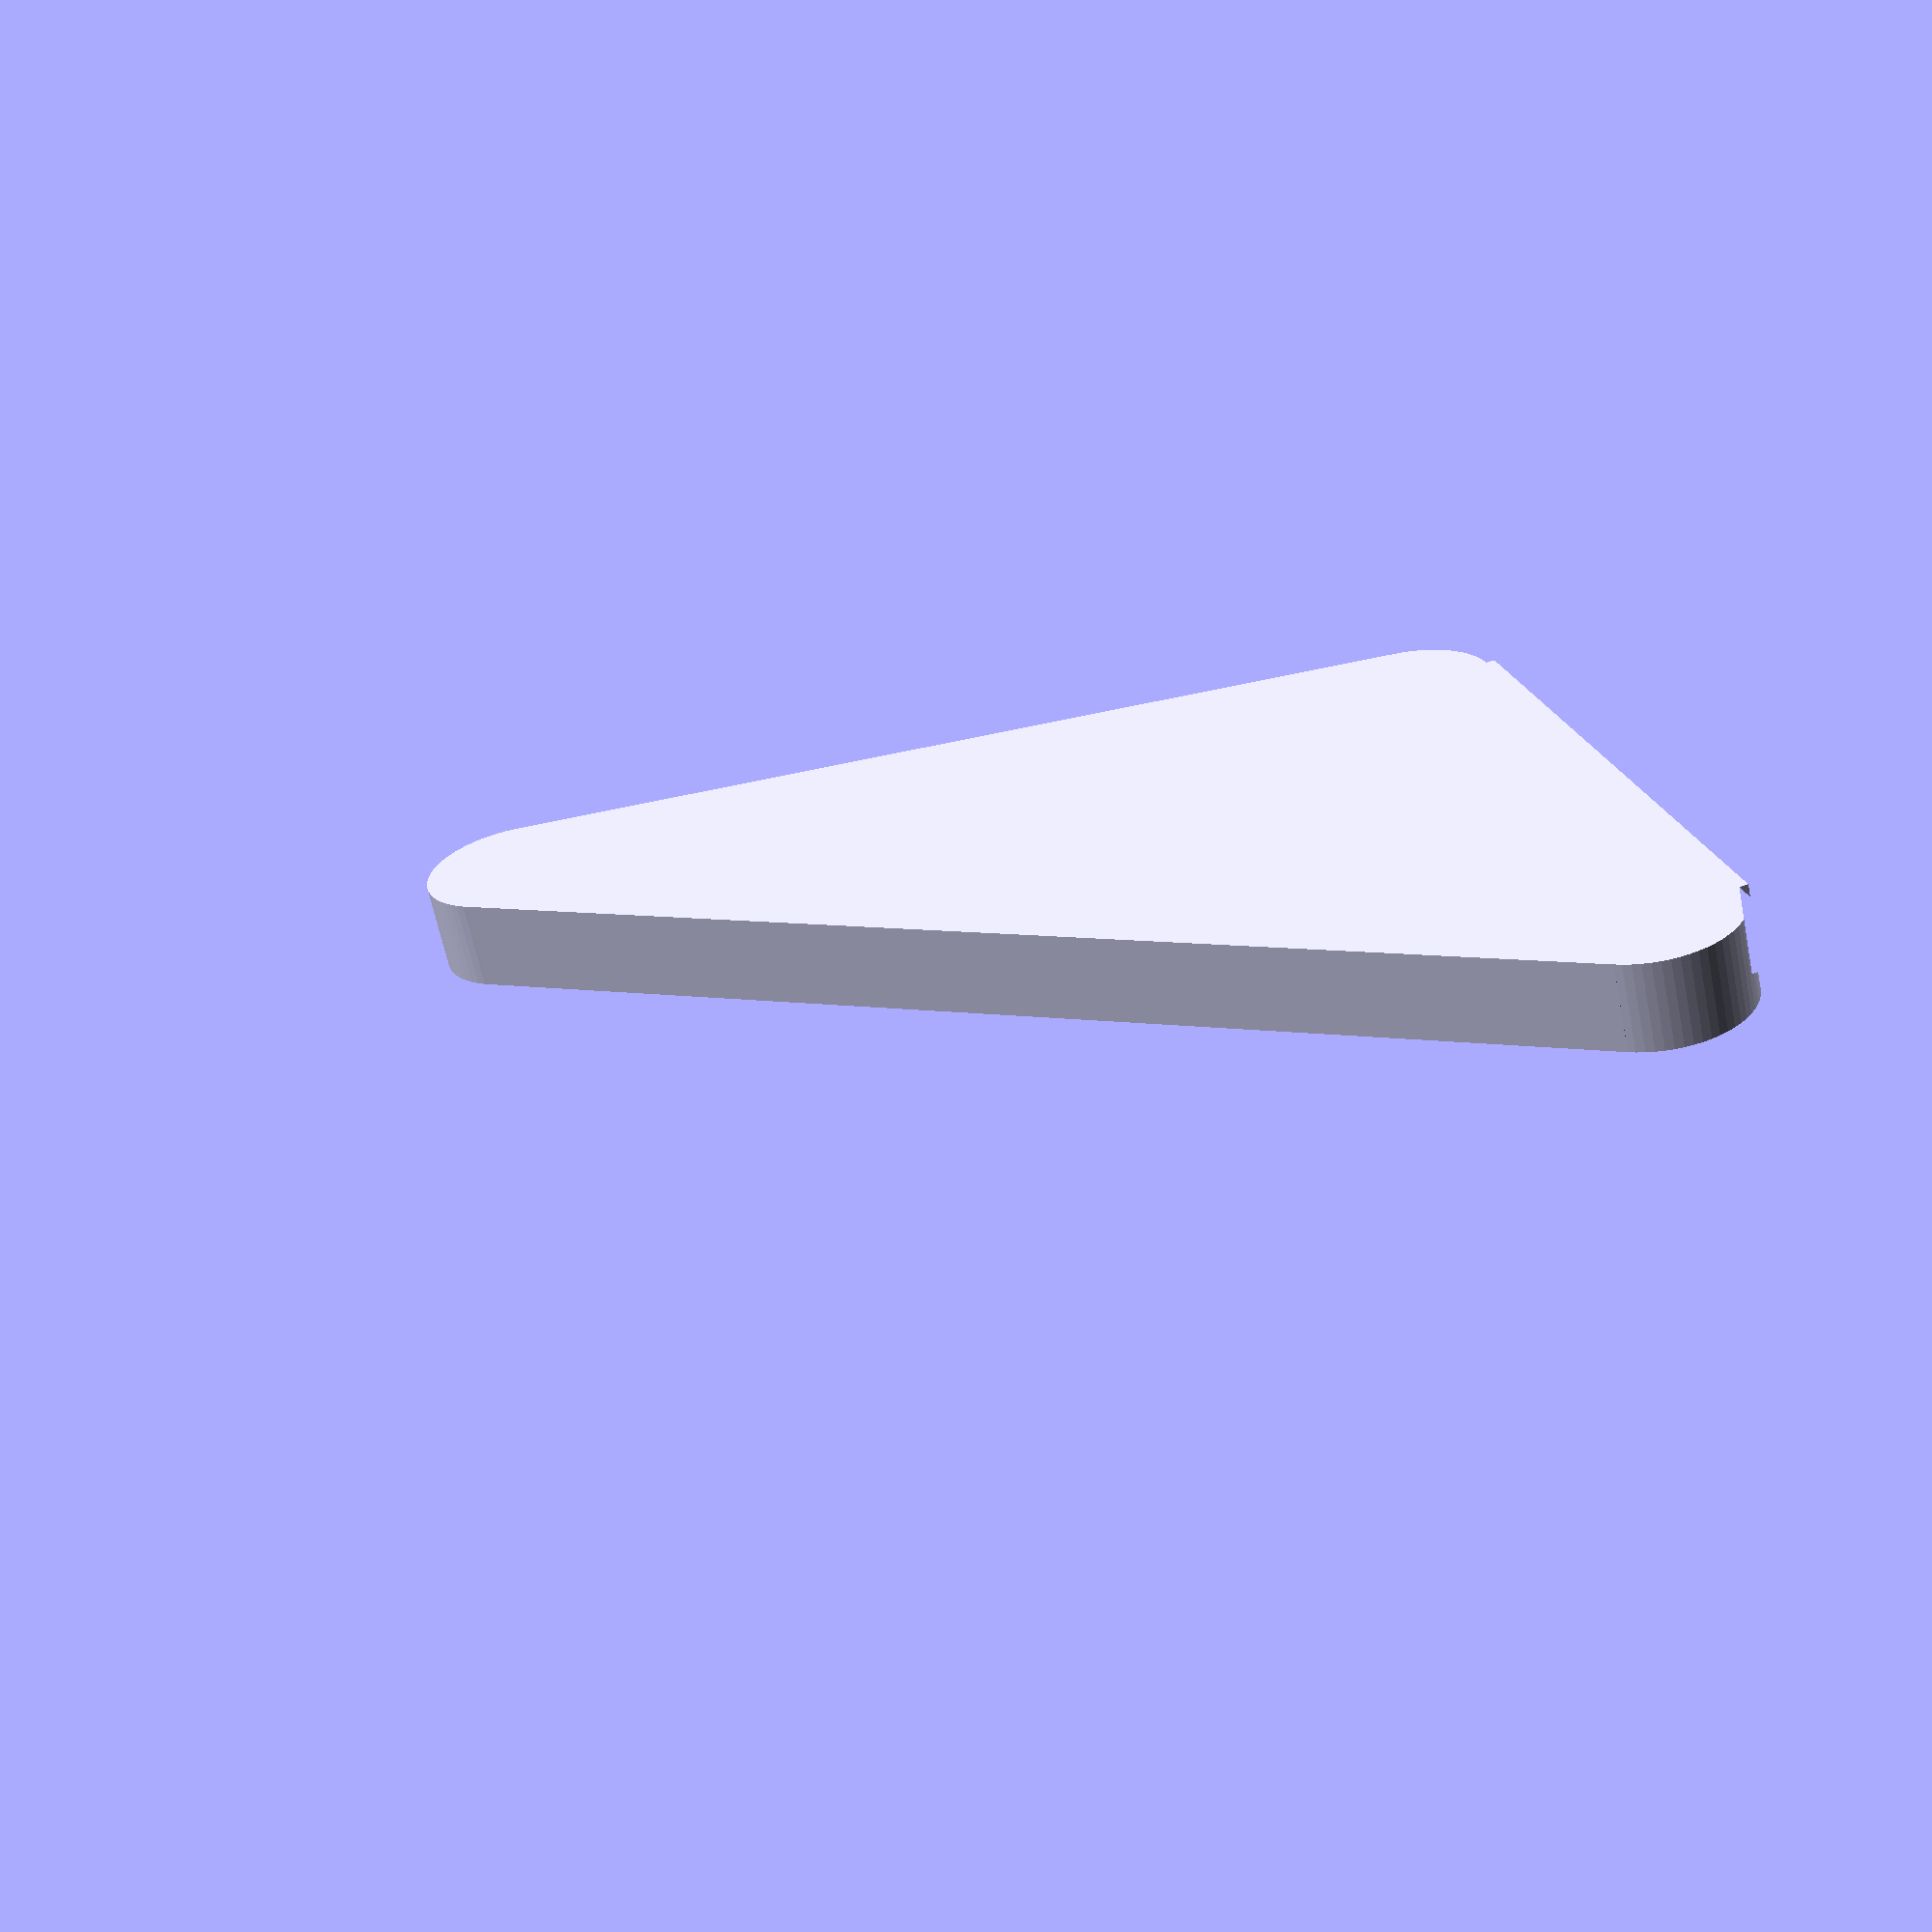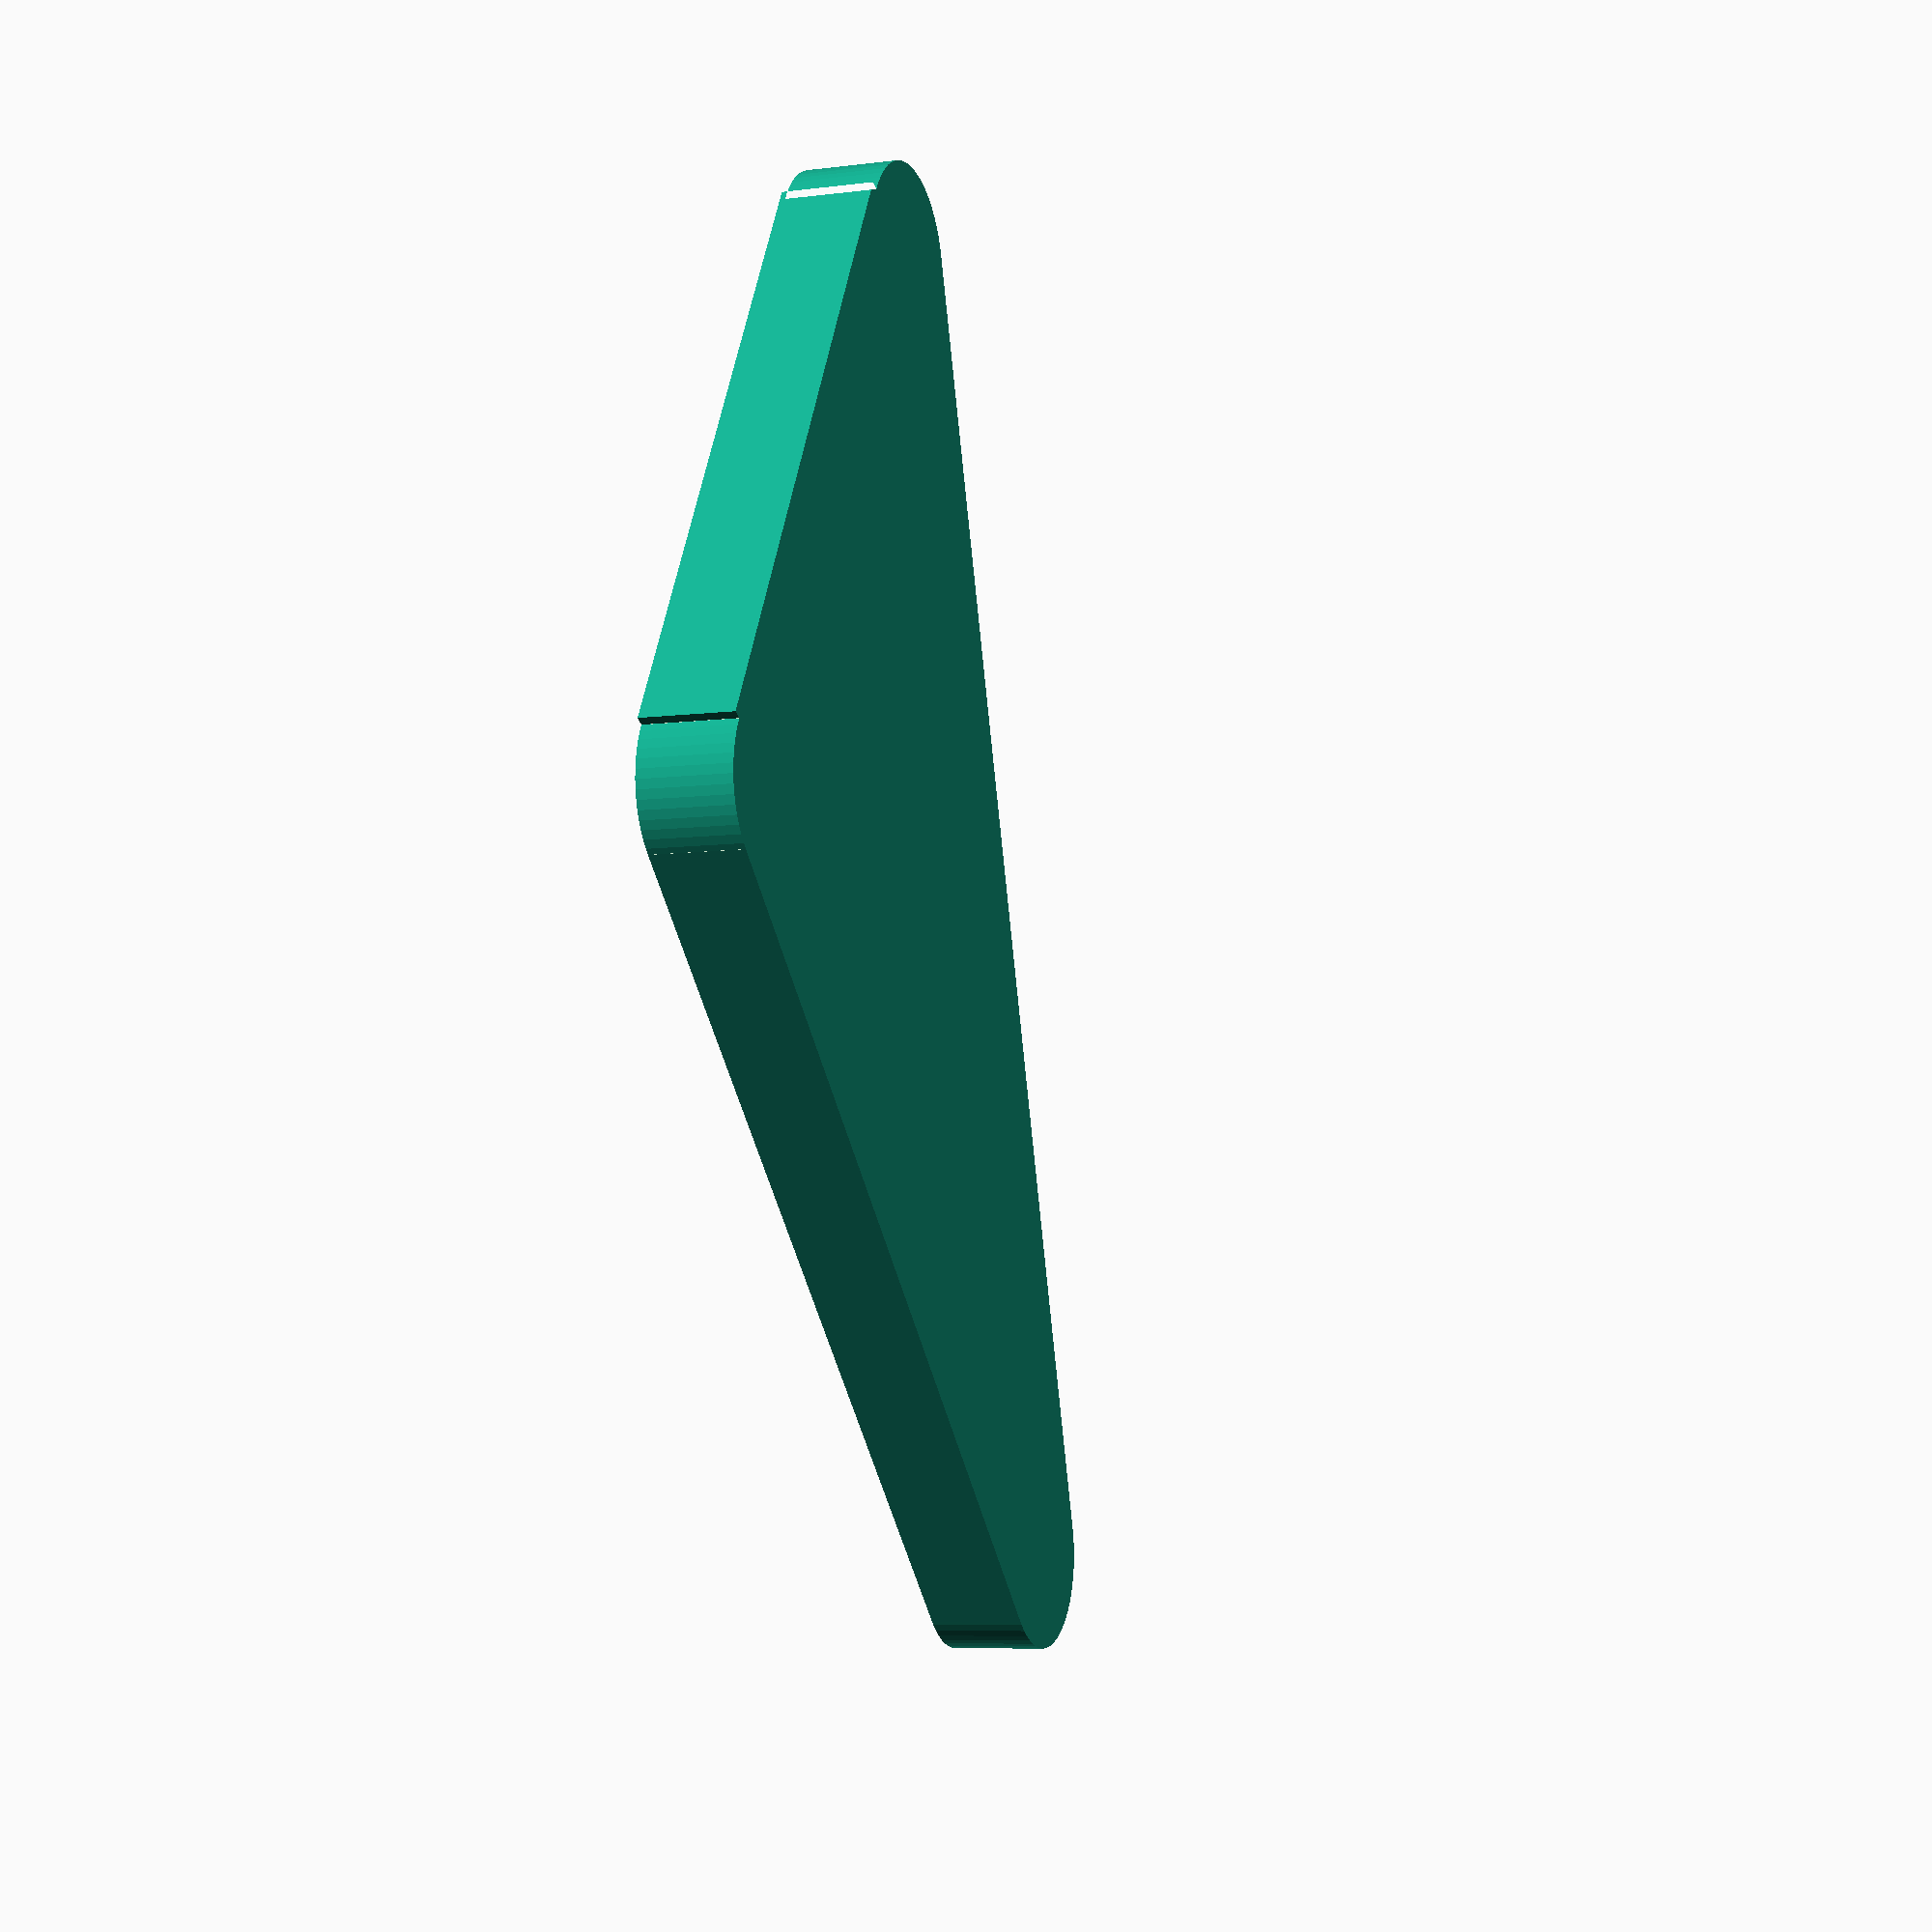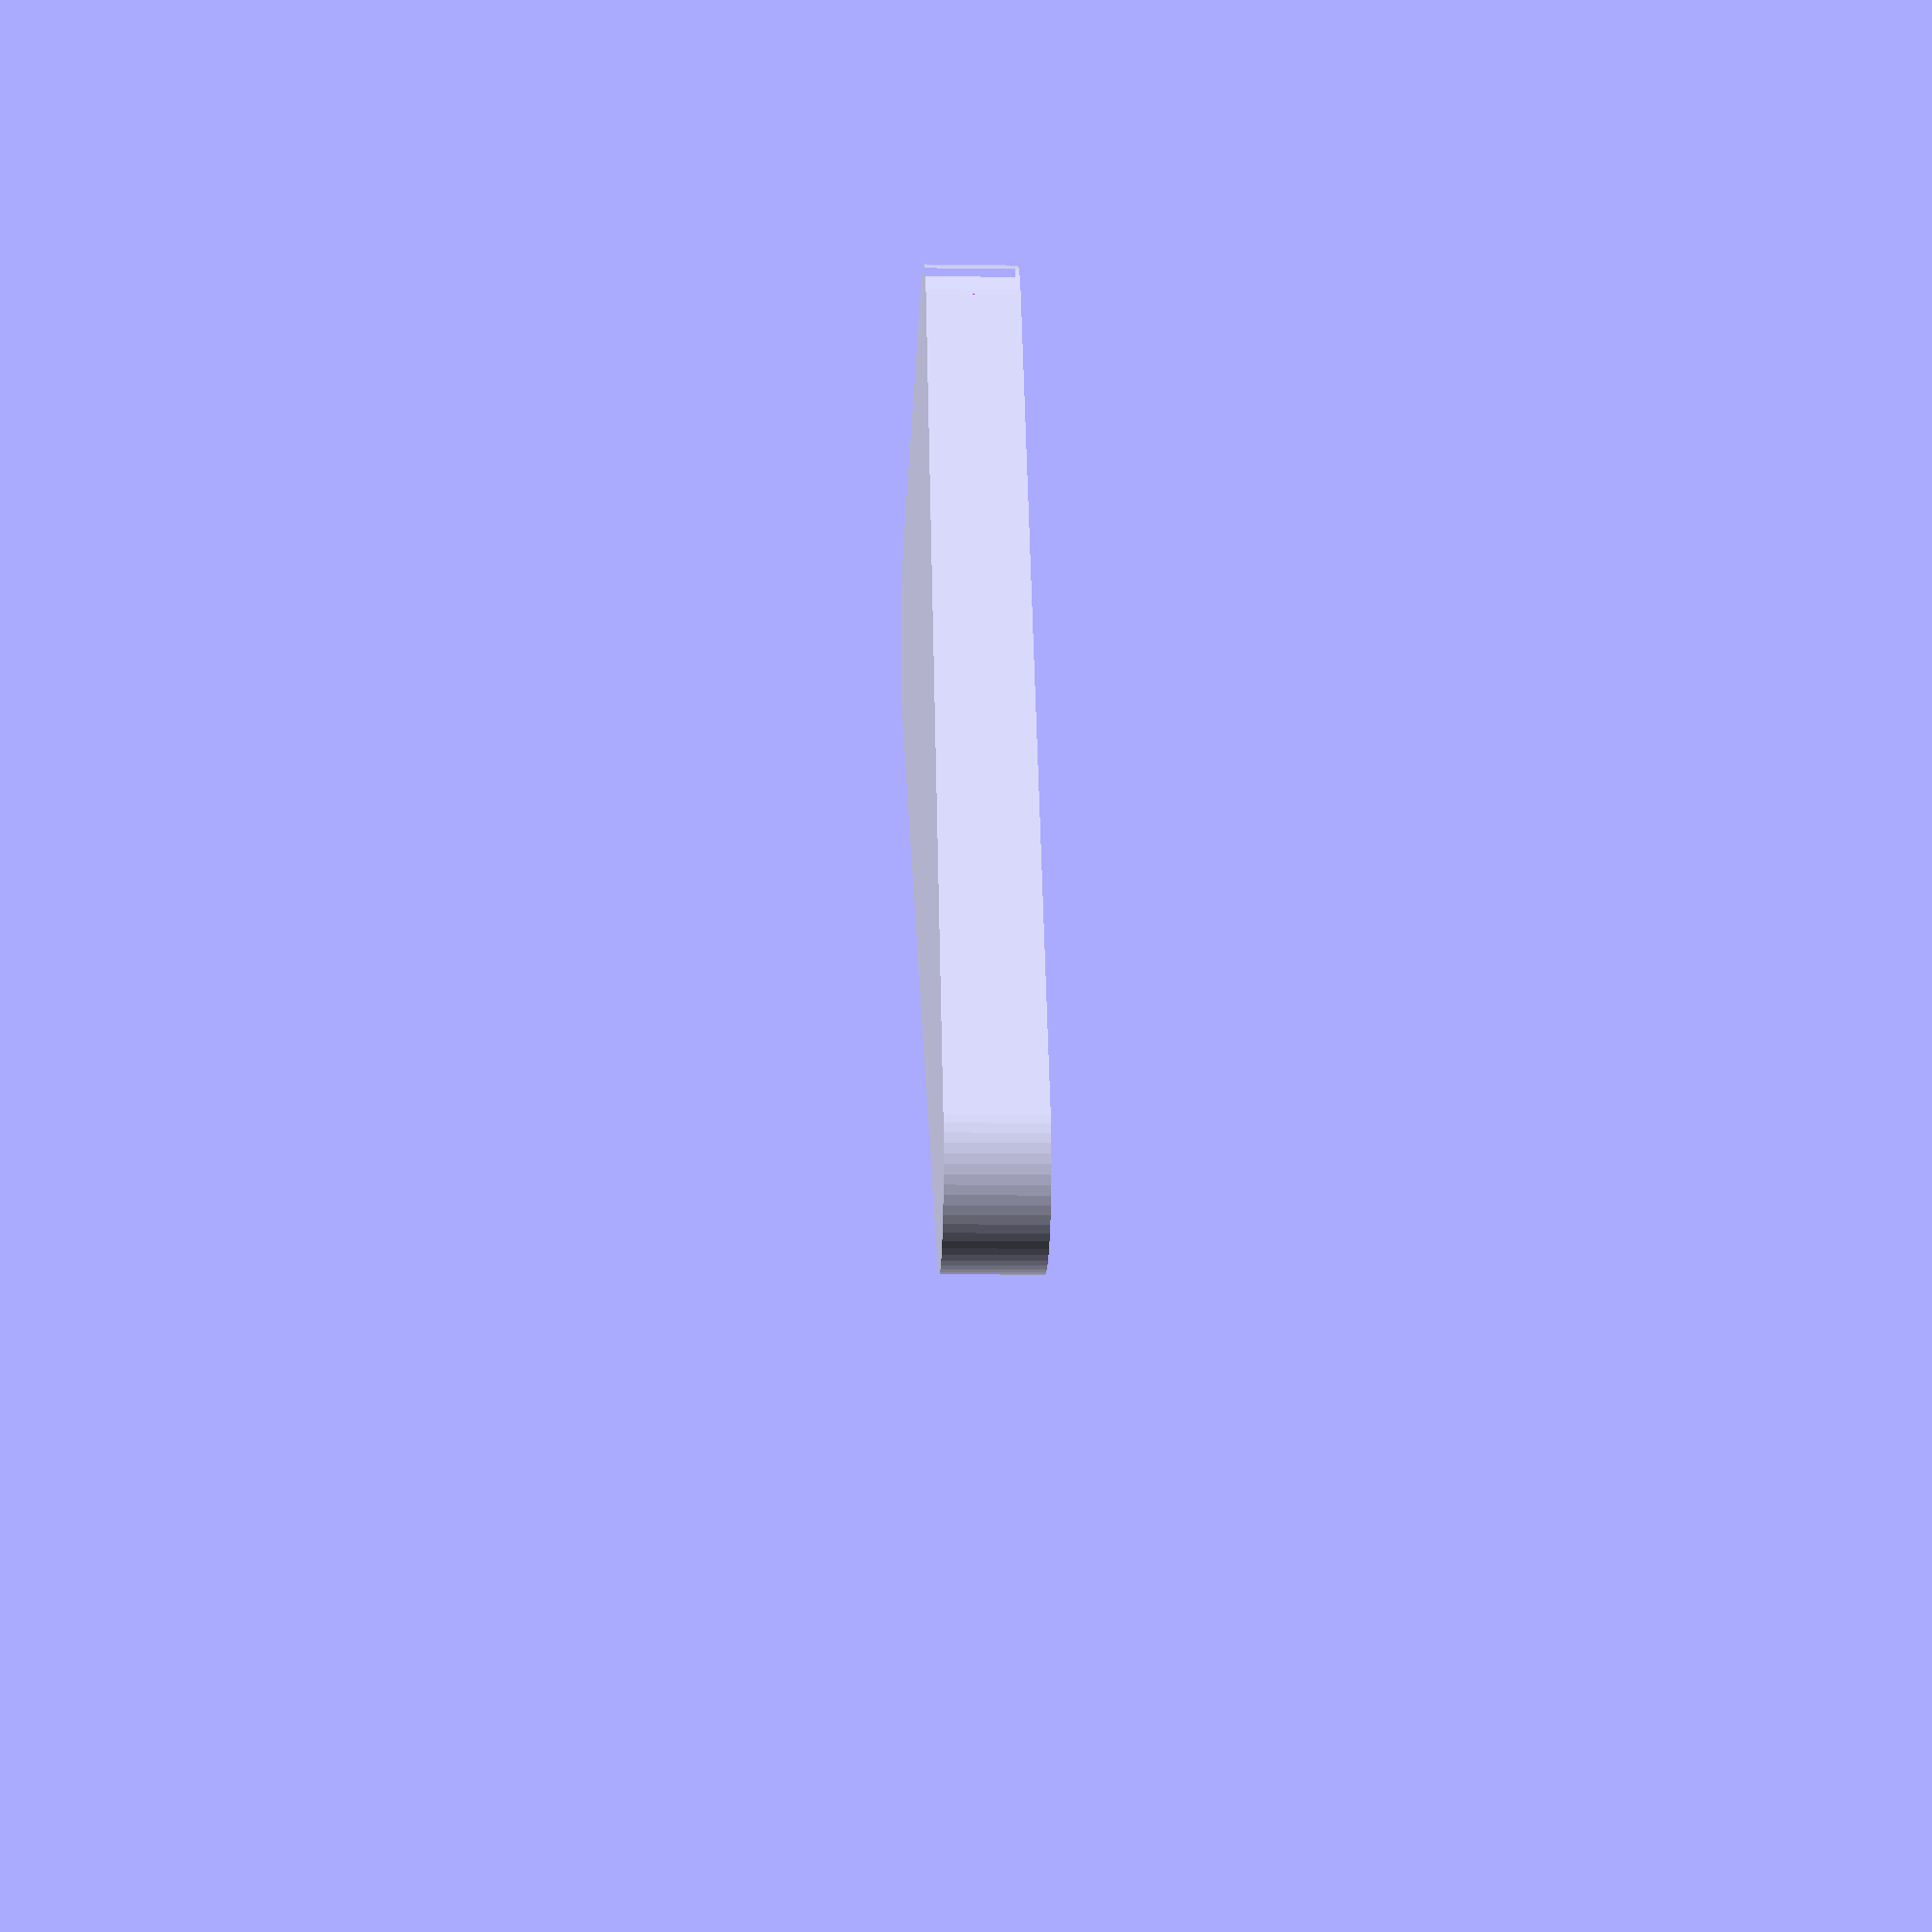
<openscad>
// Unit of length: Unit.MM
$fa = 1.0;
$fs = 0.1;

difference()
{
   polygon(points = [[2.3238, -0.1], [2.3238, 0.0], [0.0, 0.0], [13.75, 14.5237], [10.0, 0.0], [10.0, 0.0], [9.2254, 0.0], [9.2254, -0.1]]);
   rotate(a = 113.2837)
   {
      difference()
      {
         polygon(points = [[-0.0919, 0.0395], [0.0, 0.1], [0.0919, 0.0395], [1.0104, -2.095], [0.9186, -2.1345], [-0.9186, -2.1345], [-1.0104, -2.095]], convexity = 2);
         translate(v = [0.0, -2.5298])
         {
            circle(d = 2.0, $fn = 64);
         }
      }
   }
   translate(v = [13.75, 14.5237])
   {
      rotate(a = 331.045)
      {
         difference()
         {
            polygon(points = [[-0.0968, 0.025], [0.0, 0.1], [0.0968, 0.025], [1.0651, -3.725], [0.9682, -3.75], [-0.9682, -3.75], [-1.0651, -3.725]], convexity = 2);
            translate(v = [0.0, -4.0])
            {
               circle(d = 2.0, $fn = 64);
            }
         }
      }
   }
   translate(v = [10.0, 0.0])
   {
      rotate(a = 217.7612)
      {
         difference()
         {
            polygon(points = [[0.0, 0.1265], [0.6736, -0.3953], [0.6124, -0.4743], [-0.6124, -0.4743], [-0.6736, -0.3953]], convexity = 2);
            translate(v = [0.0, -1.2649])
            {
               circle(d = 2.0, $fn = 64);
            }
         }
      }
   }
}

</openscad>
<views>
elev=63.2 azim=253.7 roll=11.5 proj=p view=wireframe
elev=187.2 azim=299.6 roll=249.3 proj=p view=solid
elev=187.8 azim=13.3 roll=272.5 proj=p view=solid
</views>
